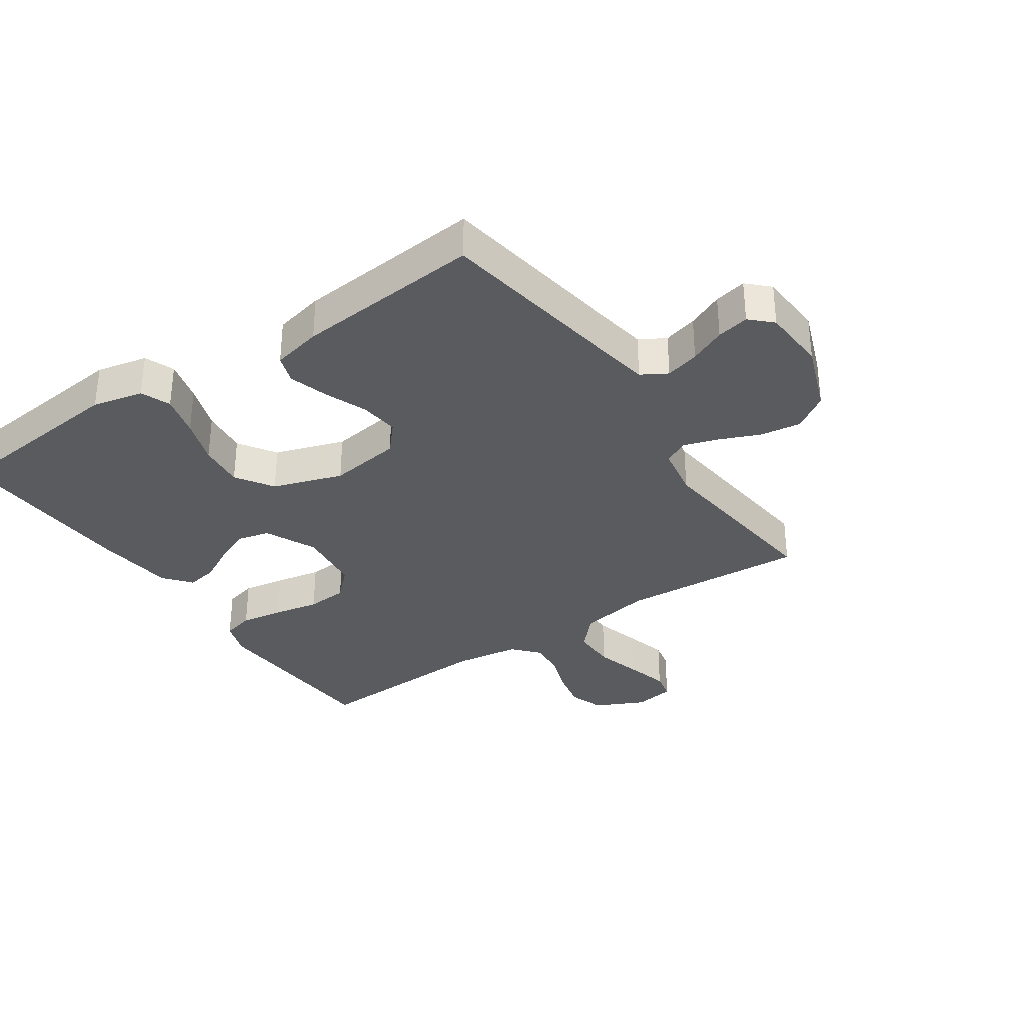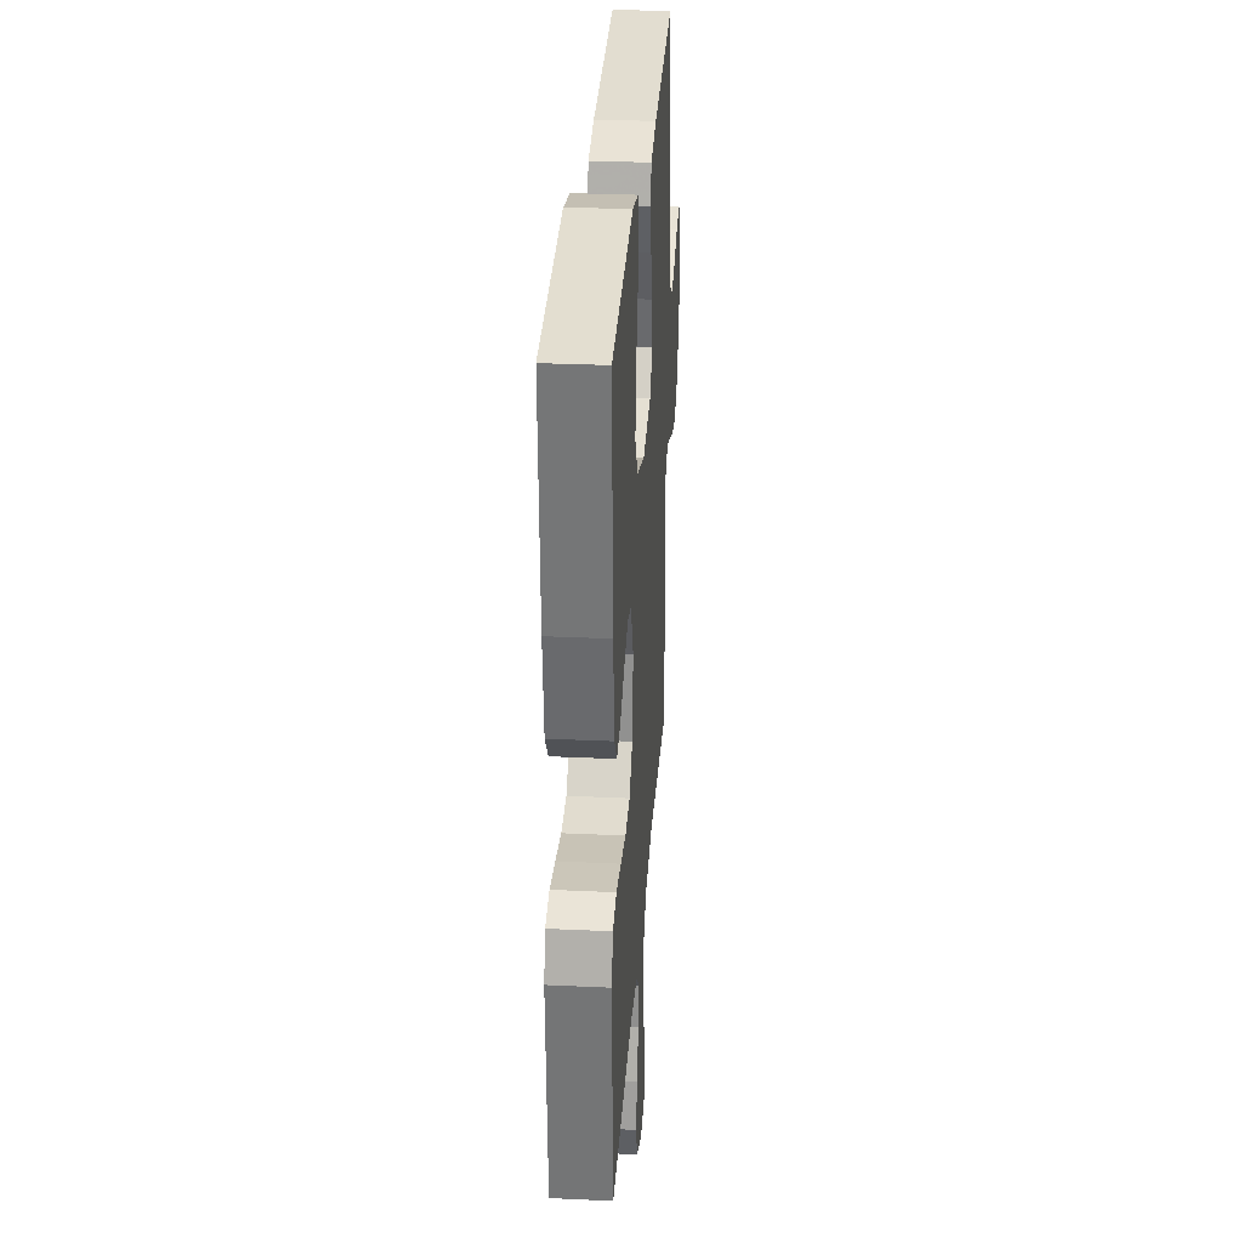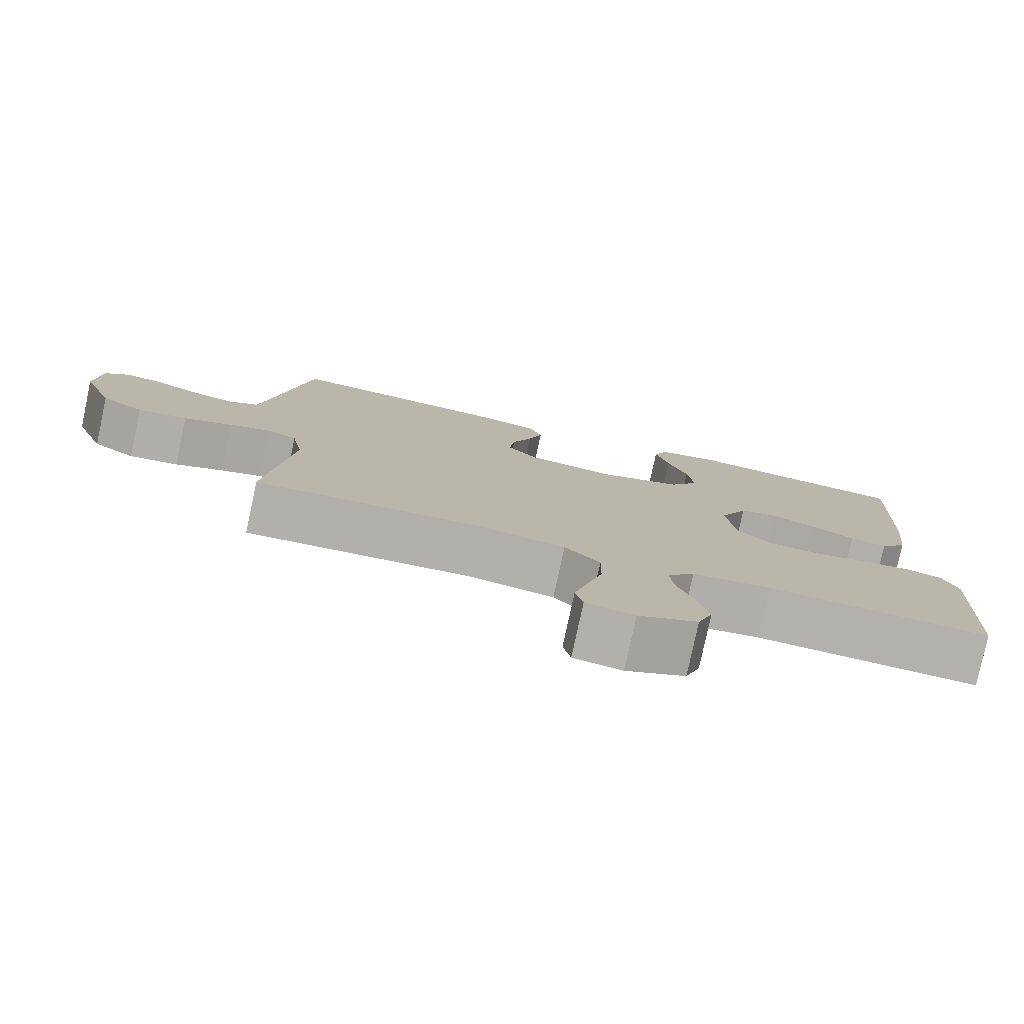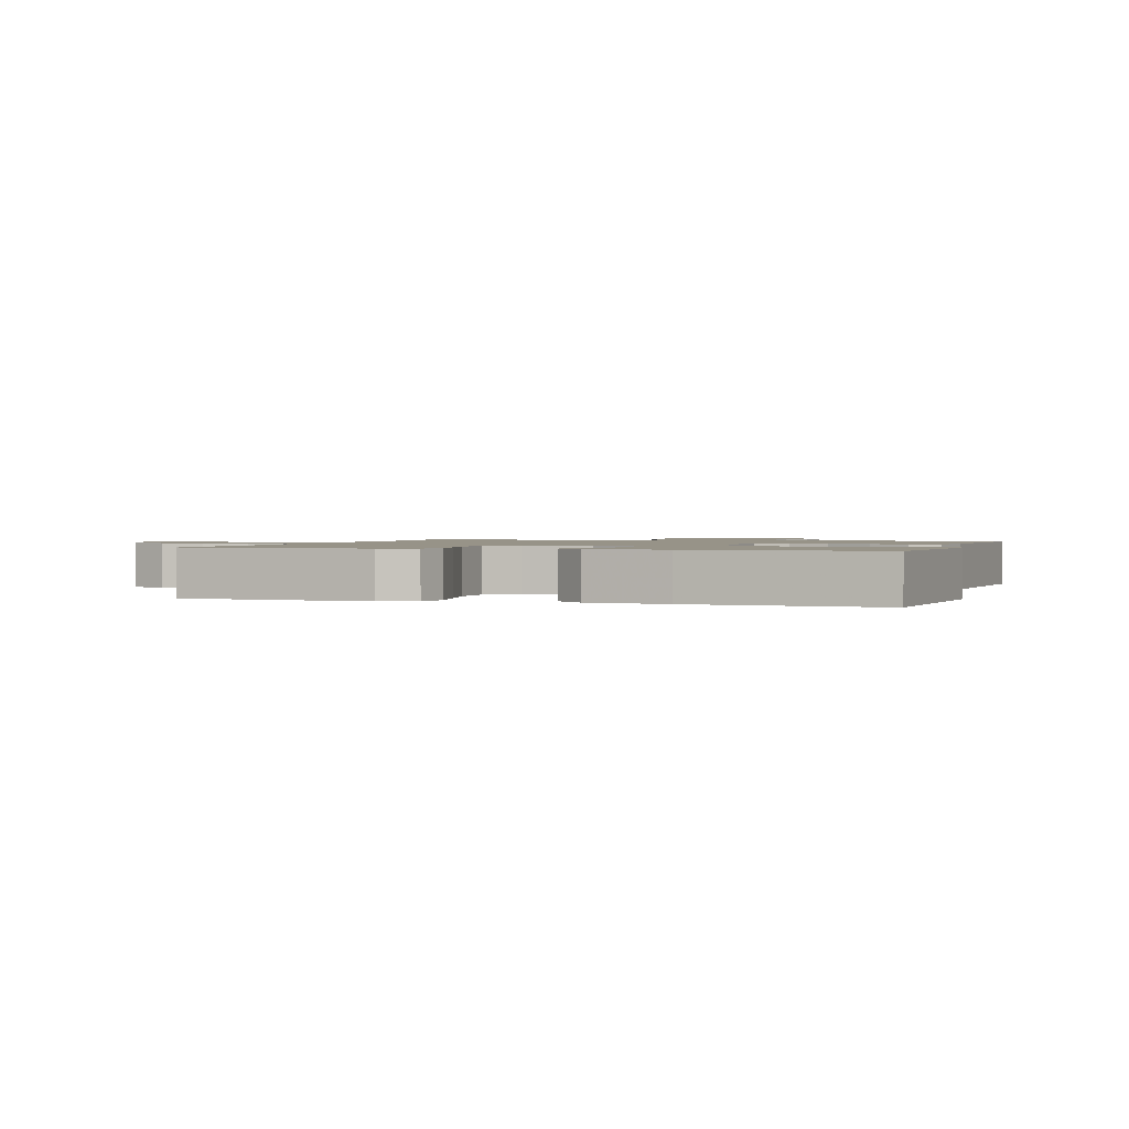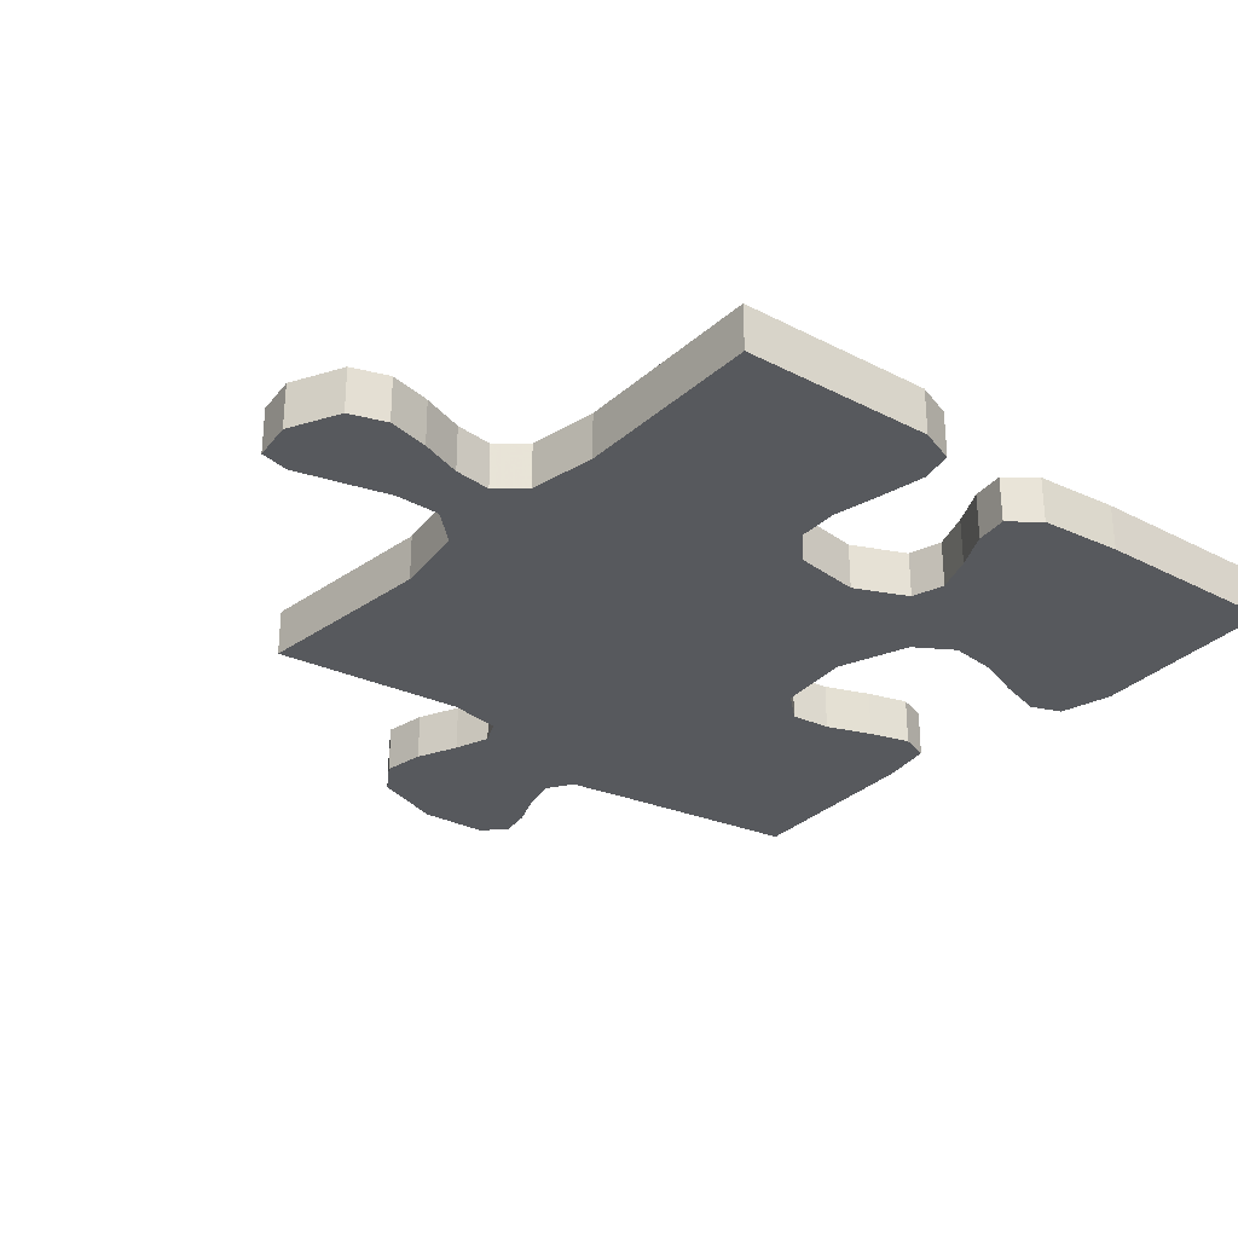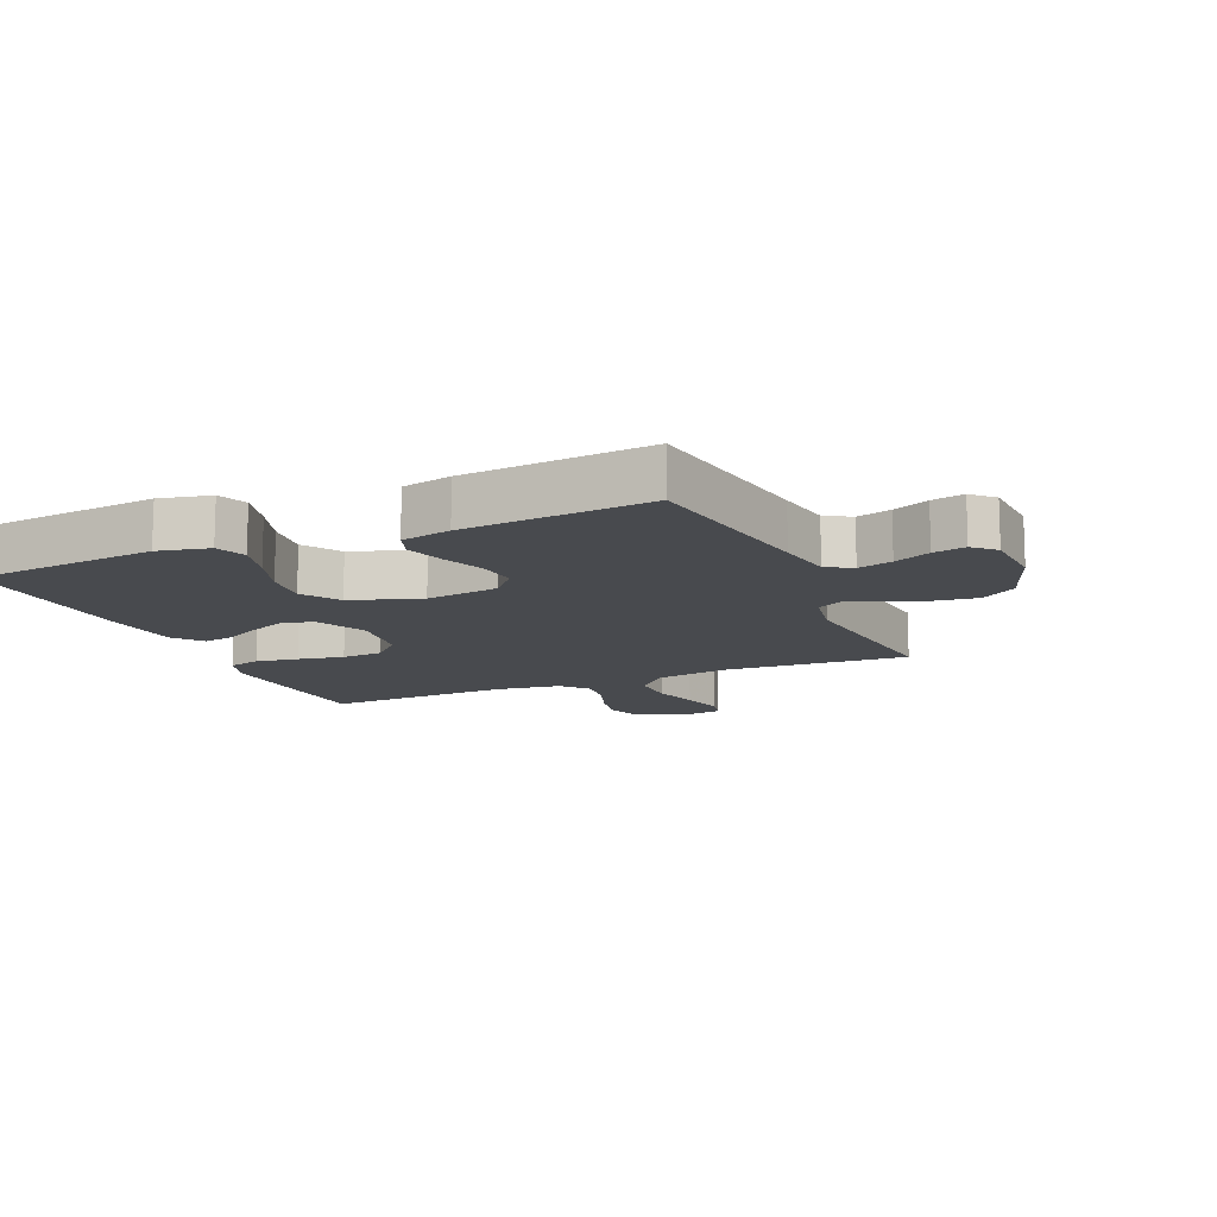
<metadata>
{"format":"obj","ext":"obj","renderer":"f3d","projection":"perspective","resolution":1024,"background":"white","views":[{"elev":-33.2,"azim":34.2,"up":"+Y"},{"elev":30.1,"azim":-86.1,"up":"+Z"},{"elev":-79.1,"azim":167.9,"up":"+Z"},{"elev":1.3,"azim":-72.3,"up":"+Y"},{"elev":-29.2,"azim":-130.4,"up":"+Y"},{"elev":-12.8,"azim":23.3,"up":"+Y"}]}
</metadata>
<code>
v -0.5 0.07 0.5
v -0.2 0.07 0.531
v -0.118 0.07 0.513
v -0.099 0.07 0.465
v -0.117 0.07 0.397
v -0.143 0.07 0.322
v -0.151 0.07 0.248
v -0.112 0.07 0.188
v 0 0.07 0.151
v 0.117 0.07 0.168
v 0.157 0.07 0.214
v 0.15 0.07 0.277
v 0.123 0.07 0.346
v 0.104 0.07 0.409
v 0.12 0.07 0.455
v 0.2 0.07 0.473
v 0.5 0.07 0.5
v 0.547 0.07 0.2
v 0.562 0.07 0.11
v 0.603 0.07 0.086
v 0.658 0.07 0.101
v 0.716 0.07 0.127
v 0.768 0.07 0.138
v 0.802 0.07 0.105
v 0.808 0.07 0
v 0.766 0.07 -0.112
v 0.709 0.07 -0.15
v 0.643 0.07 -0.141
v 0.578 0.07 -0.114
v 0.522 0.07 -0.096
v 0.482 0.07 -0.116
v 0.467 0.07 -0.2
v 0.5 0.07 -0.5
v 0.2 0.07 -0.482
v 0.082 0.07 -0.503
v 0.035 0.07 -0.555
v 0.036 0.07 -0.626
v 0.057 0.07 -0.702
v 0.075 0.07 -0.77
v 0.065 0.07 -0.815
v 0 0.07 -0.826
v -0.08 0.07 -0.788
v -0.1 0.07 -0.732
v -0.086 0.07 -0.667
v -0.063 0.07 -0.601
v -0.057 0.07 -0.543
v -0.094 0.07 -0.501
v -0.2 0.07 -0.486
v -0.5 0.07 -0.5
v -0.516 0.07 -0.2
v -0.496 0.07 -0.143
v -0.445 0.07 -0.13
v -0.377 0.07 -0.141
v -0.303 0.07 -0.155
v -0.237 0.07 -0.15
v -0.191 0.07 -0.105
v -0.179 0.07 0
v -0.217 0.07 0.082
v -0.268 0.07 0.095
v -0.327 0.07 0.07
v -0.386 0.07 0.038
v -0.436 0.07 0.029
v -0.472 0.07 0.073
v -0.486 0.07 0.2
v -0.5 0 0.5
v -0.2 0 0.531
v -0.118 0 0.513
v -0.099 0 0.465
v -0.117 0 0.397
v -0.143 0 0.322
v -0.151 0 0.248
v -0.112 0 0.188
v 0 0 0.151
v 0.117 0 0.168
v 0.157 0 0.214
v 0.15 0 0.277
v 0.123 0 0.346
v 0.104 0 0.409
v 0.12 0 0.455
v 0.2 0 0.473
v 0.5 0 0.5
v 0.547 0 0.2
v 0.562 0 0.11
v 0.603 0 0.086
v 0.658 0 0.101
v 0.716 0 0.127
v 0.768 0 0.138
v 0.802 0 0.105
v 0.808 0 0
v 0.766 0 -0.112
v 0.709 0 -0.15
v 0.643 0 -0.141
v 0.578 0 -0.114
v 0.522 0 -0.096
v 0.482 0 -0.116
v 0.467 0 -0.2
v 0.5 0 -0.5
v 0.2 0 -0.482
v 0.082 0 -0.503
v 0.035 0 -0.555
v 0.036 0 -0.626
v 0.057 0 -0.702
v 0.075 0 -0.77
v 0.065 0 -0.815
v 0 0 -0.826
v -0.08 0 -0.788
v -0.1 0 -0.732
v -0.086 0 -0.667
v -0.063 0 -0.601
v -0.057 0 -0.543
v -0.094 0 -0.501
v -0.2 0 -0.486
v -0.5 0 -0.5
v -0.516 0 -0.2
v -0.496 0 -0.143
v -0.445 0 -0.13
v -0.377 0 -0.141
v -0.303 0 -0.155
v -0.237 0 -0.15
v -0.191 0 -0.105
v -0.179 0 0
v -0.217 0 0.082
v -0.268 0 0.095
v -0.327 0 0.07
v -0.386 0 0.038
v -0.436 0 0.029
v -0.472 0 0.073
v -0.486 0 0.2
f 60 61 62 63
f 59 60 63 64
f 58 59 64 1
f 51 52 53 54
f 49 50 51 54
f 48 49 54 55
f 47 48 55 56
f 42 43 44 45
f 42 45 46
f 41 42 46
f 40 41 46
f 37 38 39 40
f 37 40 46
f 36 37 46 47
f 32 33 34
f 31 32 34 35
f 26 27 28 29
f 26 29 30
f 25 26 30
f 24 25 30
f 21 22 23 24
f 20 21 24 30
f 19 20 30 31
f 15 16 17 18
f 12 13 14 15
f 12 15 18 19
f 3 4 5 6
f 1 2 3 6
f 58 1 6 7
f 57 58 7 8
f 56 57 8 9
f 35 36 47 56
f 35 56 9 10
f 31 35 10 11
f 11 12 19 31
f 127 126 125 124
f 128 127 124 123
f 65 128 123 122
f 118 117 116 115
f 118 115 114 113
f 119 118 113 112
f 120 119 112 111
f 109 108 107 106
f 110 109 106
f 110 106 105
f 110 105 104
f 104 103 102 101
f 110 104 101
f 111 110 101 100
f 98 97 96
f 99 98 96 95
f 93 92 91 90
f 94 93 90
f 94 90 89
f 94 89 88
f 88 87 86 85
f 94 88 85 84
f 95 94 84 83
f 82 81 80 79
f 79 78 77 76
f 83 82 79 76
f 70 69 68 67
f 70 67 66 65
f 71 70 65 122
f 72 71 122 121
f 73 72 121 120
f 120 111 100 99
f 74 73 120 99
f 75 74 99 95
f 95 83 76 75
f 1 65 66 2
f 2 66 67 3
f 3 67 68 4
f 4 68 69 5
f 5 69 70 6
f 6 70 71 7
f 7 71 72 8
f 8 72 73 9
f 9 73 74 10
f 10 74 75 11
f 11 75 76 12
f 12 76 77 13
f 13 77 78 14
f 14 78 79 15
f 15 79 80 16
f 16 80 81 17
f 17 81 82 18
f 18 82 83 19
f 19 83 84 20
f 20 84 85 21
f 21 85 86 22
f 22 86 87 23
f 23 87 88 24
f 24 88 89 25
f 25 89 90 26
f 26 90 91 27
f 27 91 92 28
f 28 92 93 29
f 29 93 94 30
f 30 94 95 31
f 31 95 96 32
f 32 96 97 33
f 33 97 98 34
f 34 98 99 35
f 35 99 100 36
f 36 100 101 37
f 37 101 102 38
f 38 102 103 39
f 39 103 104 40
f 40 104 105 41
f 41 105 106 42
f 42 106 107 43
f 43 107 108 44
f 44 108 109 45
f 45 109 110 46
f 46 110 111 47
f 47 111 112 48
f 48 112 113 49
f 49 113 114 50
f 50 114 115 51
f 51 115 116 52
f 52 116 117 53
f 53 117 118 54
f 54 118 119 55
f 55 119 120 56
f 56 120 121 57
f 57 121 122 58
f 58 122 123 59
f 59 123 124 60
f 60 124 125 61
f 61 125 126 62
f 62 126 127 63
f 63 127 128 64
f 64 128 65 1

</code>
